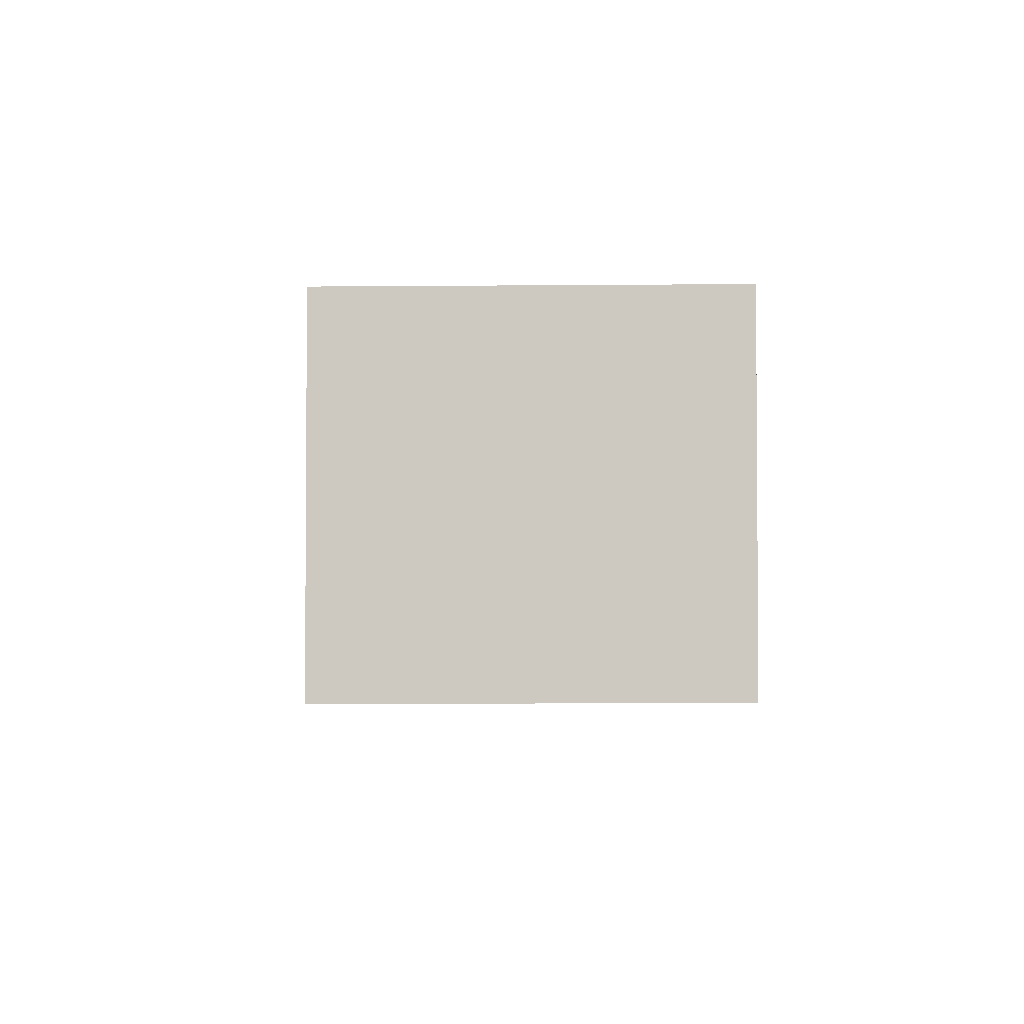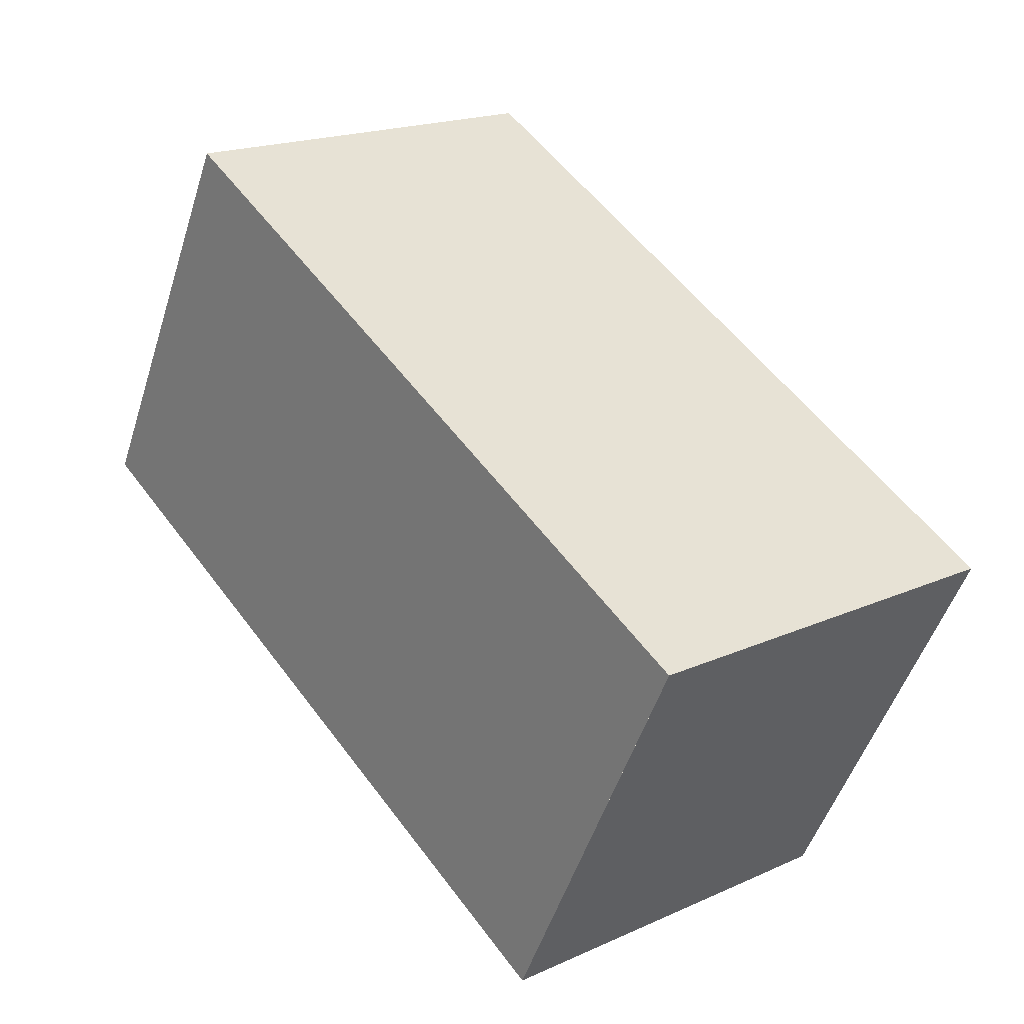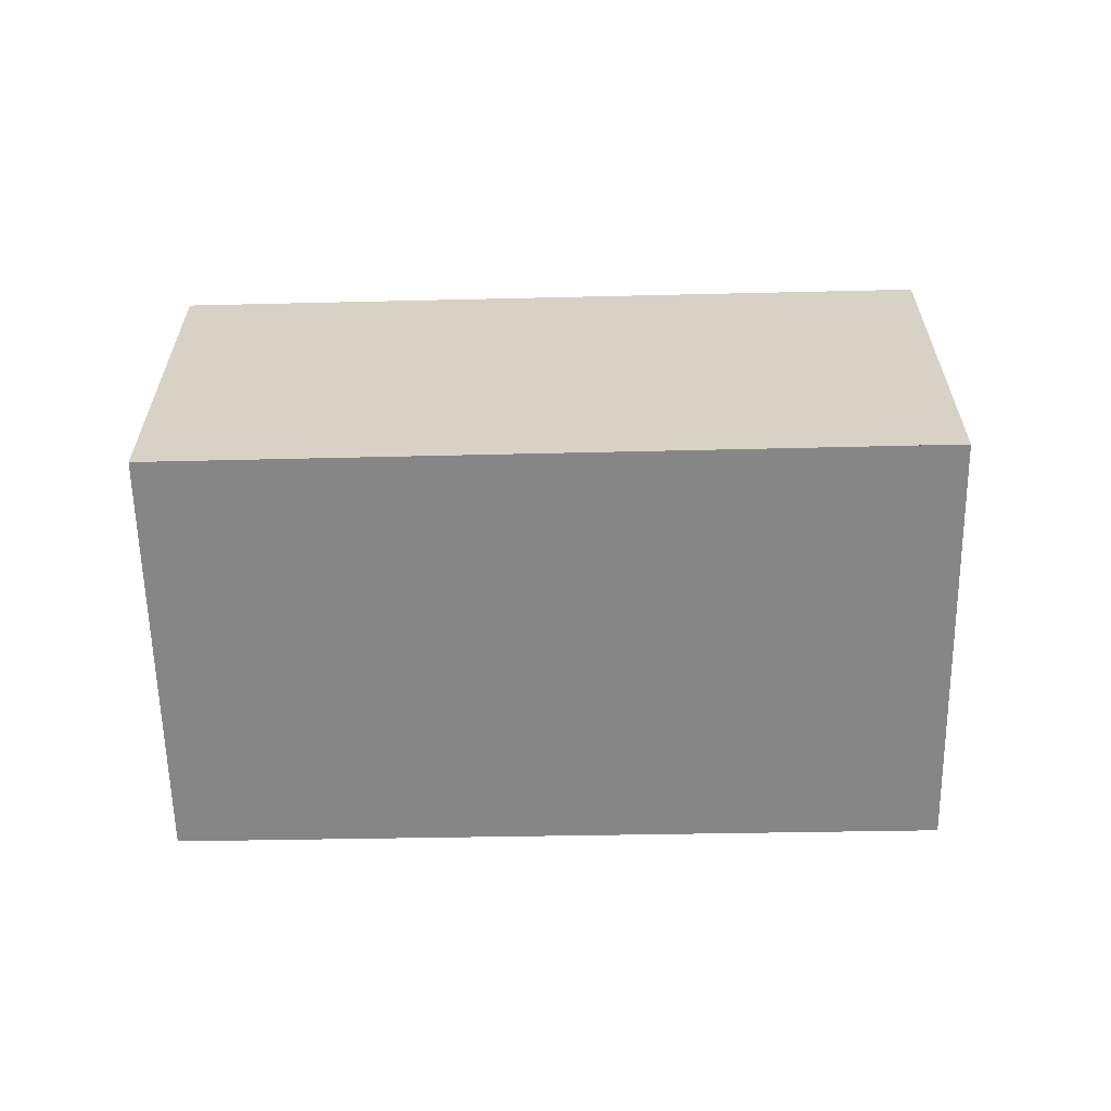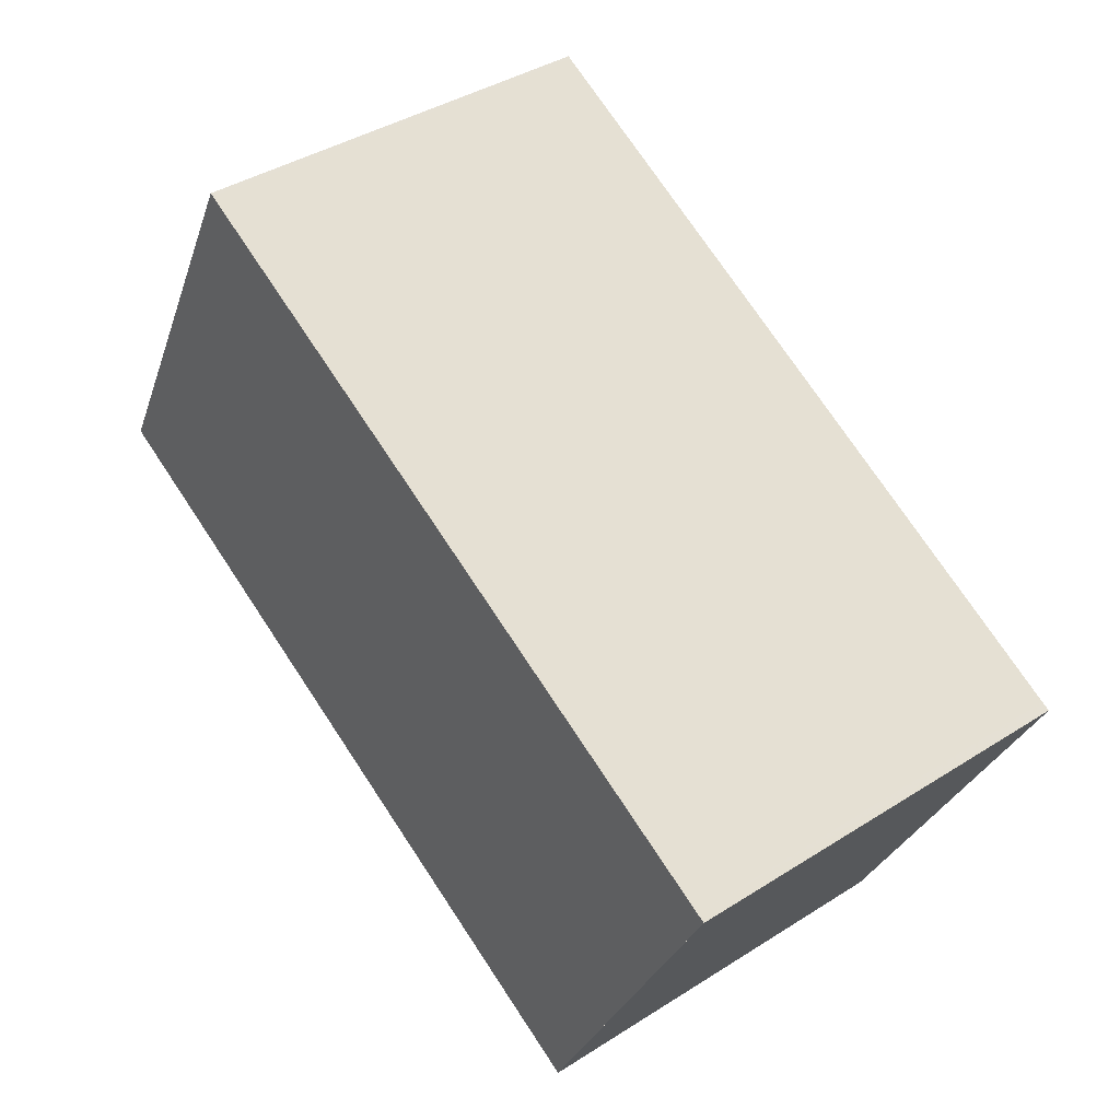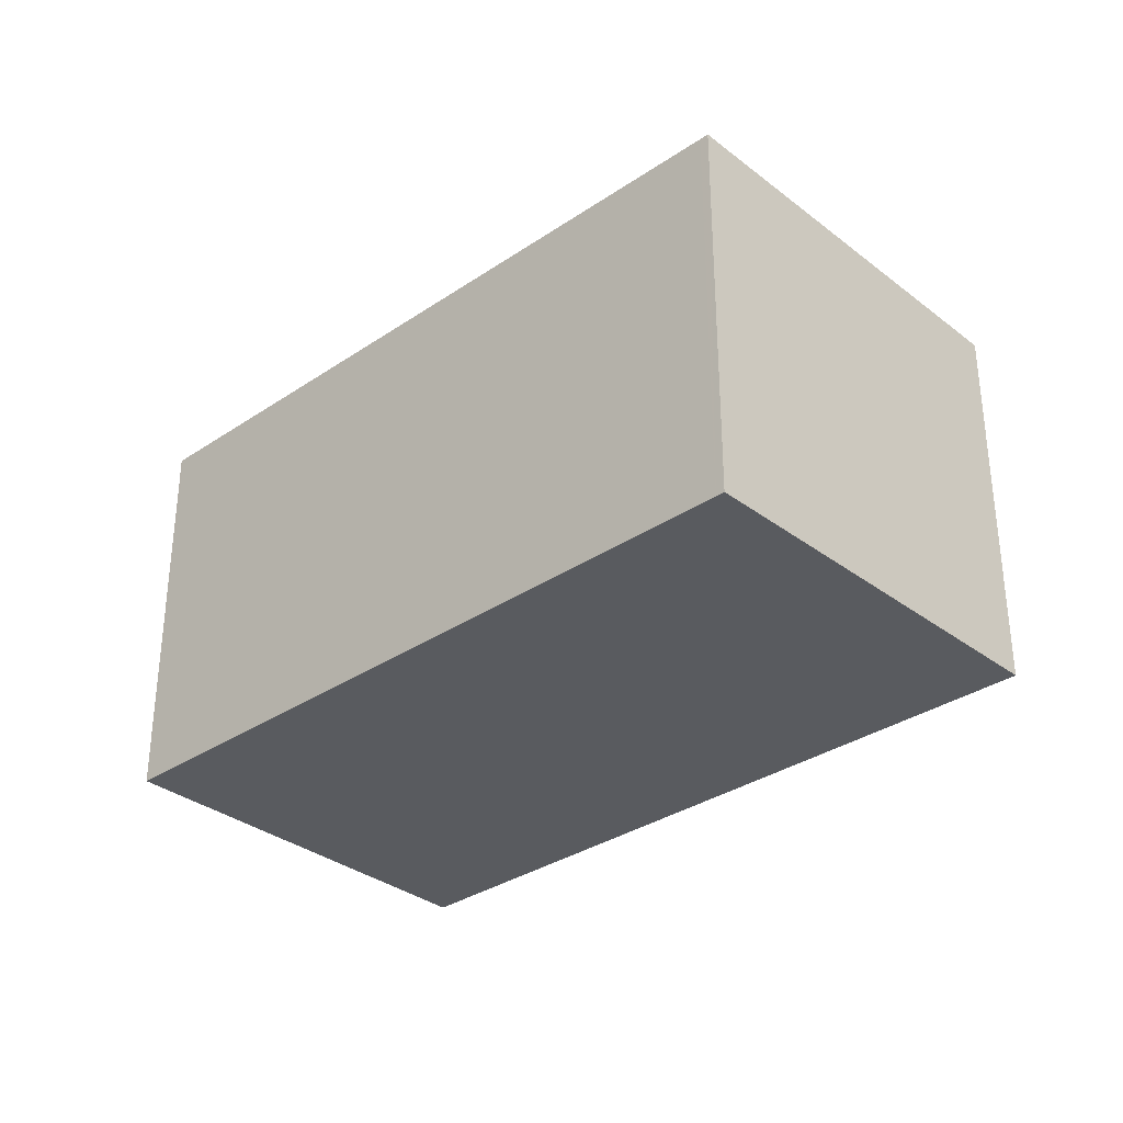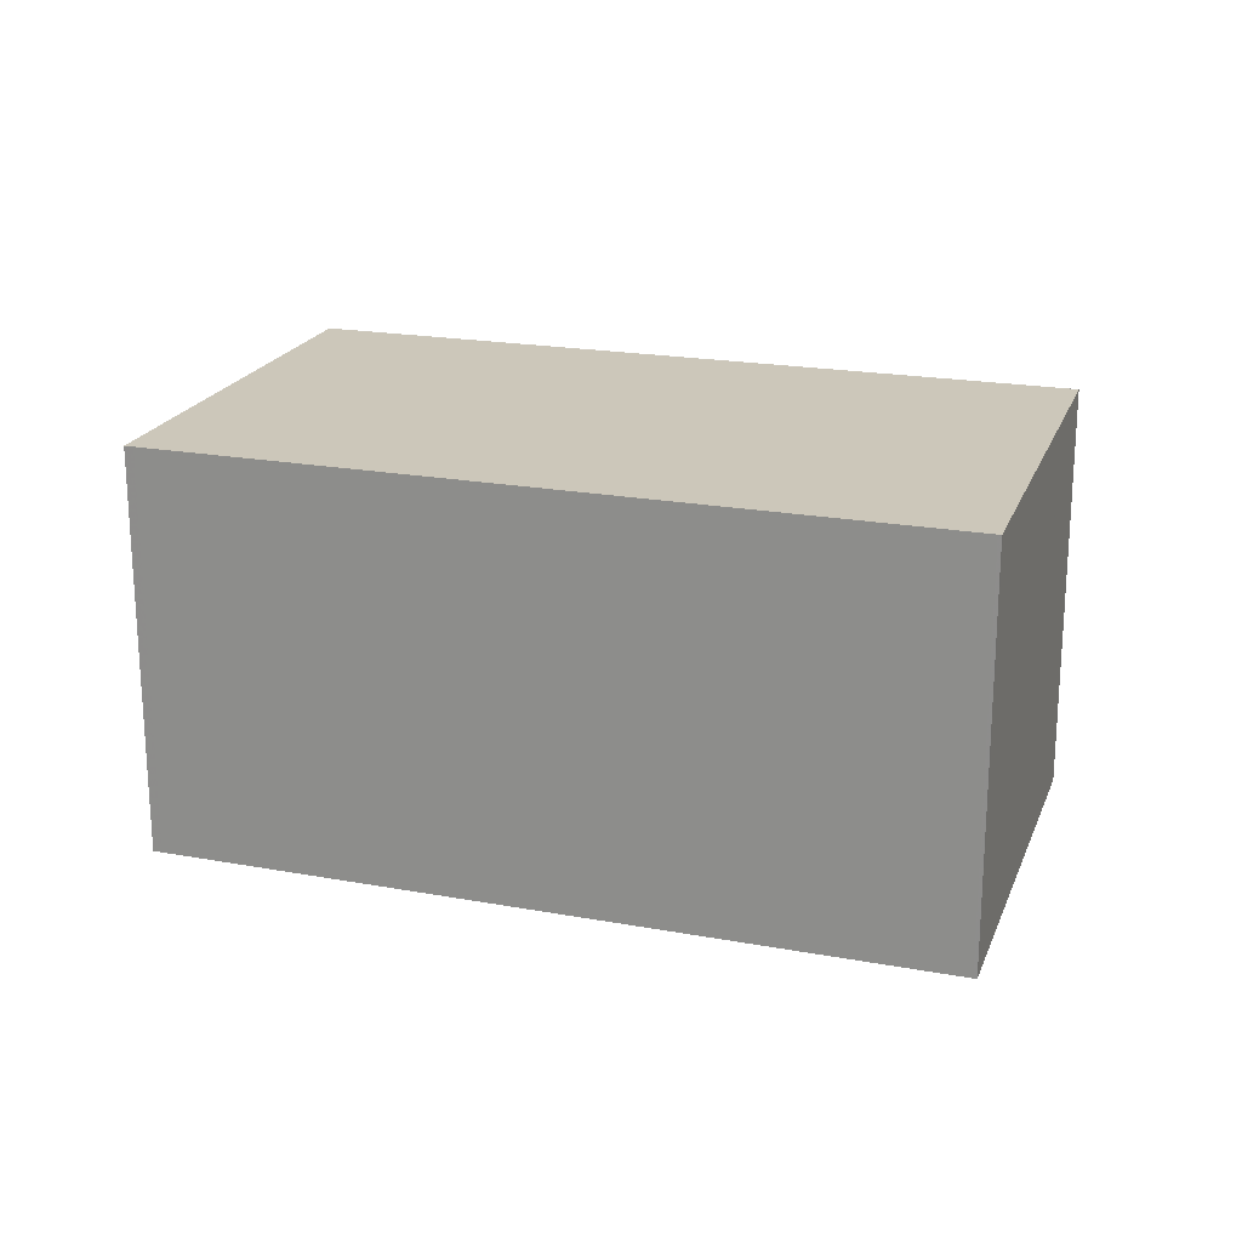
<metadata>
{"format":"obj","ext":"obj","renderer":"f3d","projection":"perspective","resolution":1024,"background":"white","views":[{"elev":-2.9,"azim":114.2,"up":"+Z"},{"elev":19.0,"azim":-130.3,"up":"+Y"},{"elev":-62.2,"azim":28.2,"up":"+Z"},{"elev":40.0,"azim":-128.2,"up":"+Y"},{"elev":-32.6,"azim":-109.7,"up":"+Z"},{"elev":20.5,"azim":45.4,"up":"+Z"}]}
</metadata>
<code>
v -1934 -2176 2.139
v -1935 -2174 2.175
v -1931 -2172 2.177
v -1930 -2174 2.14
v -1930 -2174 2.14
v -1931 -2172 2.177
v -1935 -2174 2.175
v -1931 -2172 2.176
v -1931 -2172 2.176
v -1930 -2174 2.141
v -1934 -2176 2.139
v -1930 -2174 2.141
v -1935 -2174 2.175
v -1934 -2176 2.139
v -1935 -2174 2.175
v -1935 -2174 2.175
v -1934 -2176 2.139
v -1934 -2176 0
v -1935 -2174 0
v -1935 -2174 2.175
v -1935 -2174 2.175
v -1935 -2174 0
v -1935 -2174 0
v -1931 -2172 2.176
v -1931 -2172 2.177
v -1931 -2172 0
v -1931 -2172 0
v -1930 -2174 2.14
v -1930 -2174 2.14
v -1930 -2174 0
v -1930 -2174 0
v -1934 -2176 2.139
v -1930 -2174 2.14
v -1930 -2174 0
v -1934 -2176 0
v -1931 -2172 2.177
v -1931 -2172 2.177
v -1931 -2172 0
v -1931 -2172 0
v -1935 -2174 2.175
v -1935 -2174 2.175
v -1935 -2174 0
v -1935 -2174 0
v -1930 -2174 2.141
v -1931 -2172 2.176
v -1931 -2172 0
v -1930 -2174 0
v -1934 -2176 2.139
v -1934 -2176 2.139
v -1934 -2176 0
v -1934 -2176 0
v -1930 -2174 2.14
v -1930 -2174 2.141
v -1930 -2174 0
v -1930 -2174 0
v -1934 -2176 2.139
v -1934 -2176 2.139
v -1934 -2176 0
v -1934 -2176 0
v -1931 -2172 2.177
v -1935 -2174 2.175
v -1935 -2174 0
v -1931 -2172 0
v -1934 -2176 0
v -1935 -2174 0
v -1931 -2172 0
v -1930 -2174 0
f 10 8 9 12
f 14 1 7 13
f 13 7 2 15
f 8 6 3 9
f 10 5 11
f 12 4 5 10
f 13 8 10 11 14
f 15 6 8 13
f 17 18 19 16
f 21 22 23 20
f 25 26 27 24
f 29 30 31 28
f 33 34 35 32
f 37 38 39 36
f 41 42 43 40
f 45 46 47 44
f 49 50 51 48
f 53 54 55 52
f 57 58 59 56
f 61 62 63 60
f 65 66 67 64

</code>
